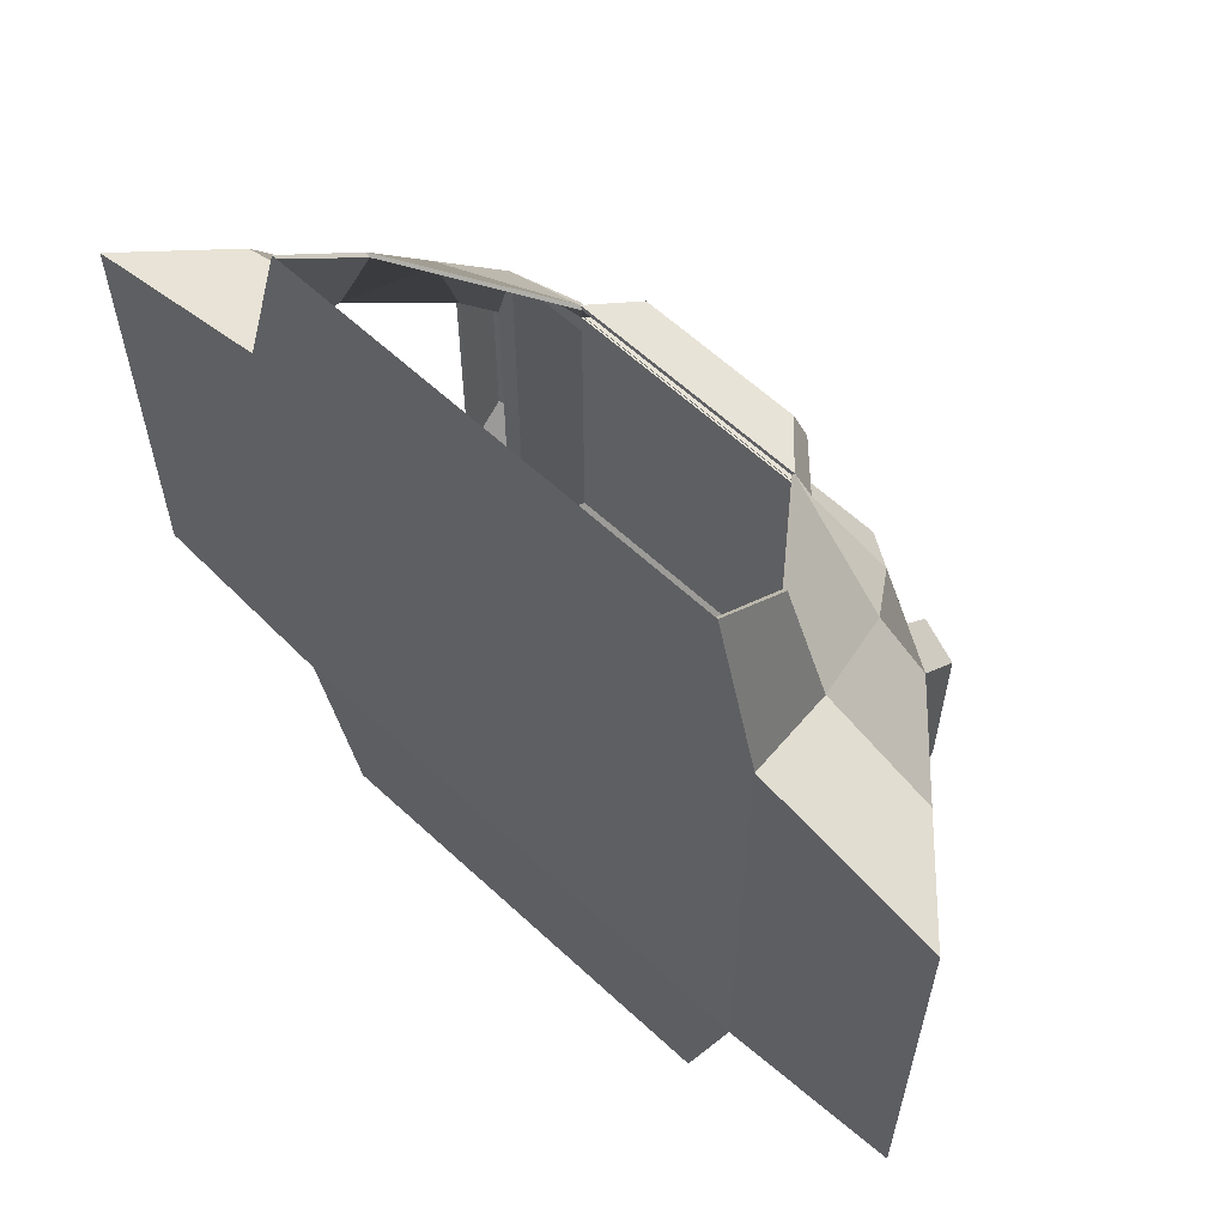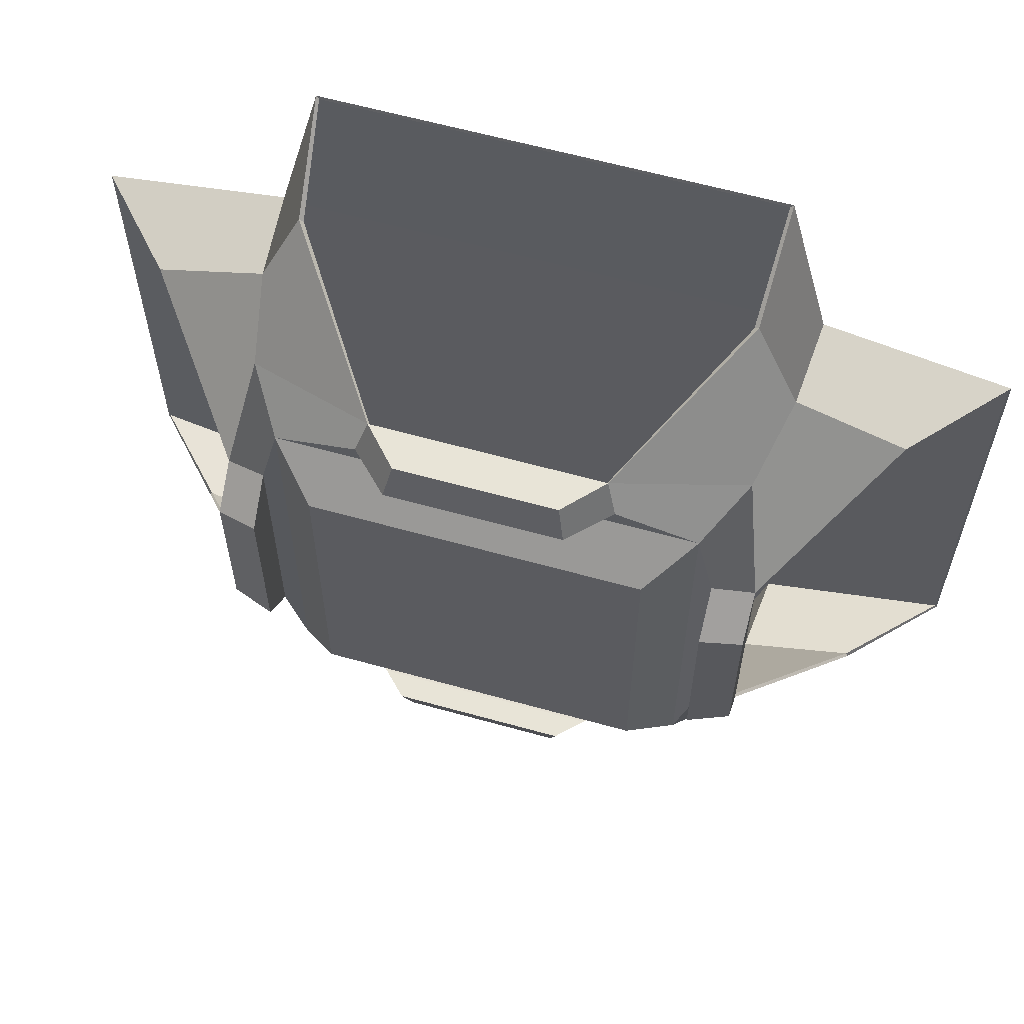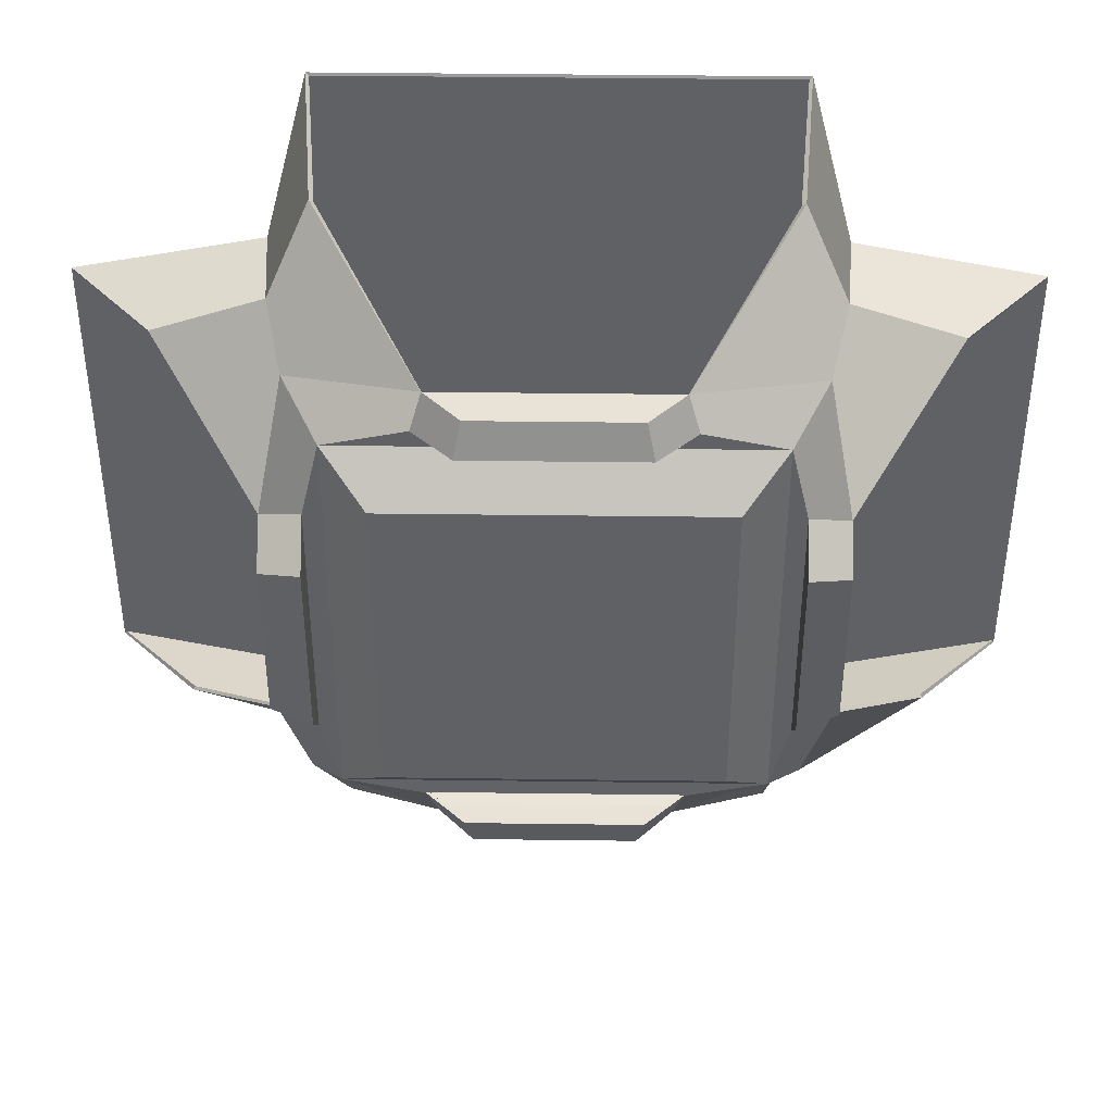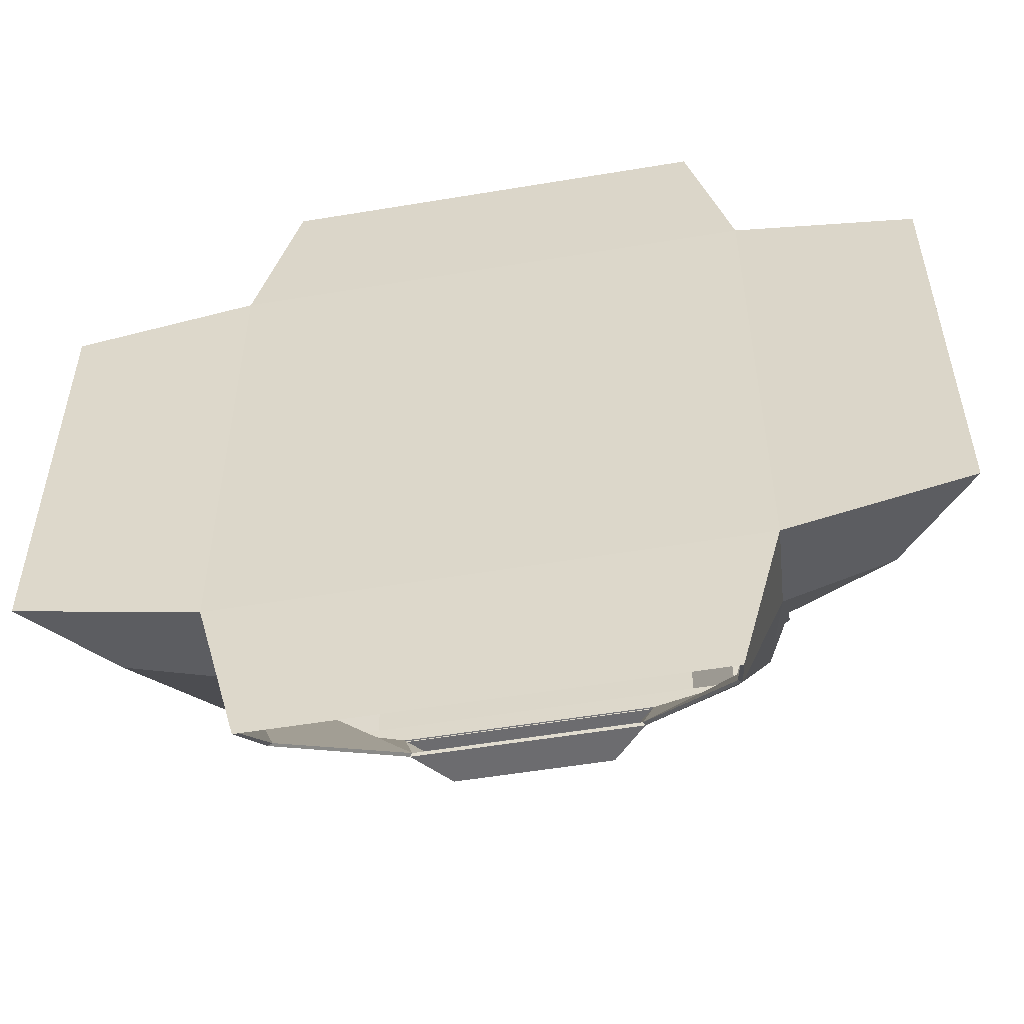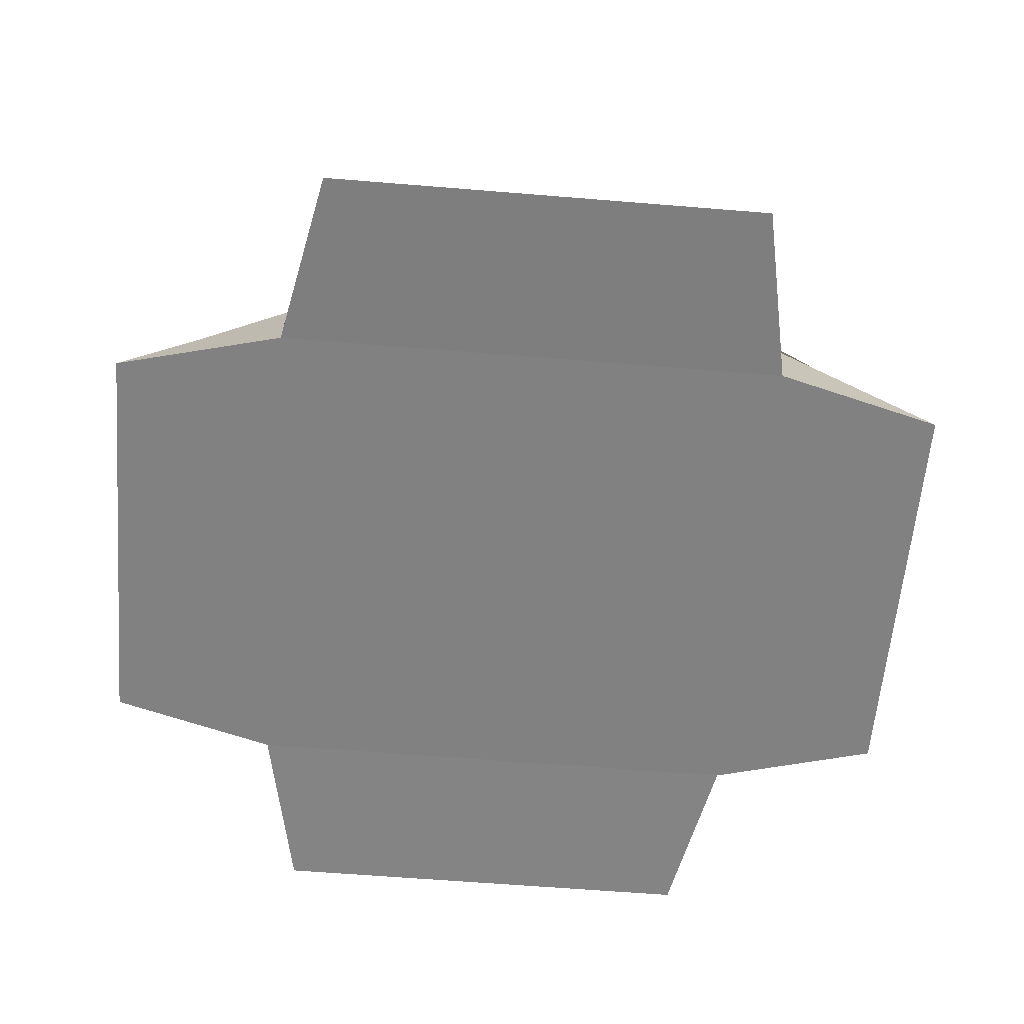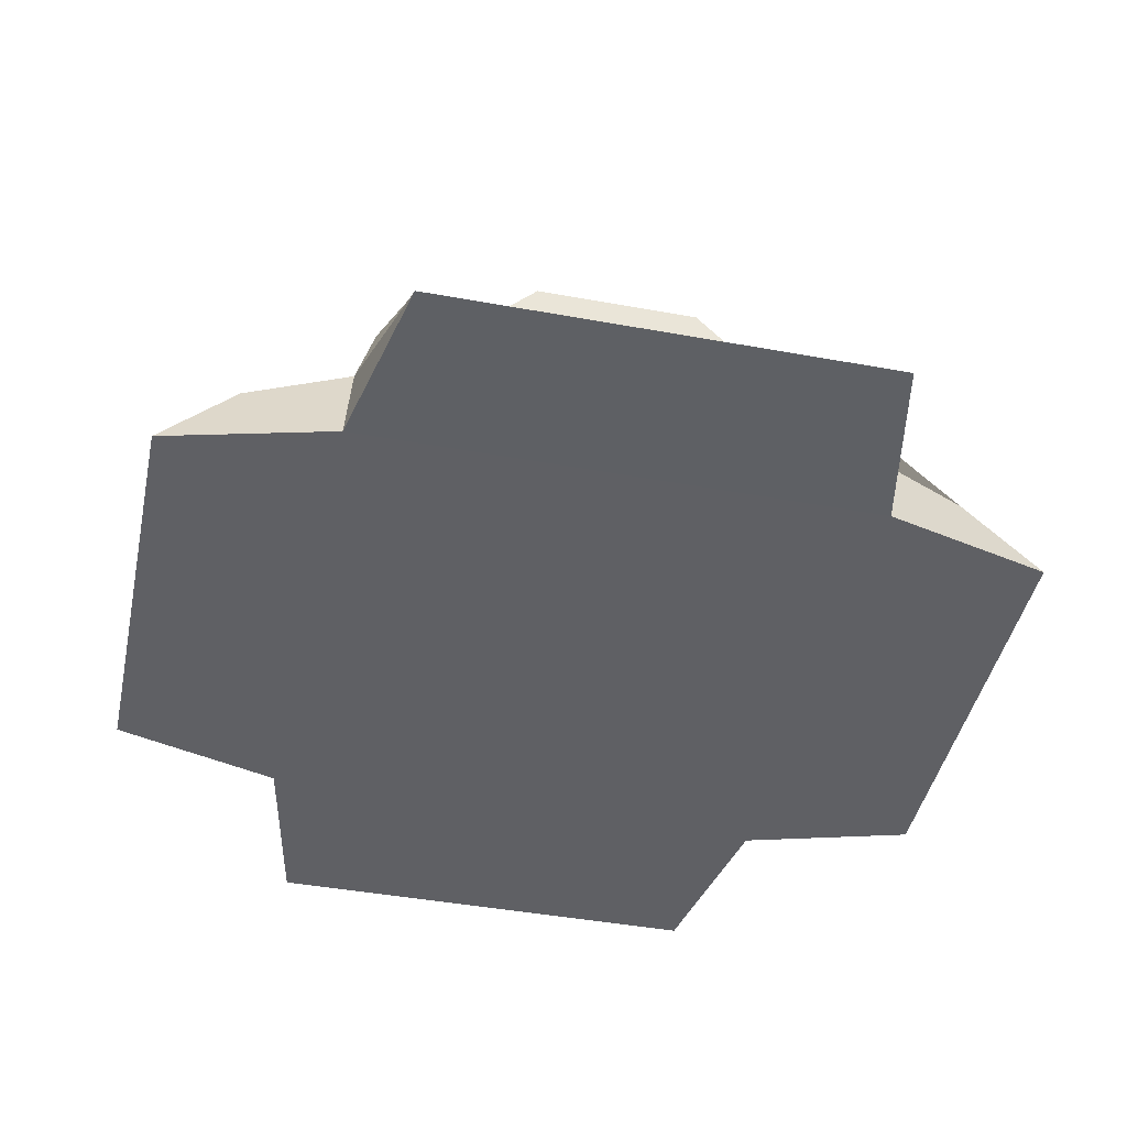
<metadata>
{"format":"obj","ext":"obj","renderer":"f3d","projection":"perspective","resolution":1024,"background":"white","views":[{"elev":61.5,"azim":43.3,"up":"+Z"},{"elev":61.4,"azim":-164.1,"up":"+Z"},{"elev":41.4,"azim":-179.1,"up":"+Z"},{"elev":-53.8,"azim":10.1,"up":"+Z"},{"elev":-60.4,"azim":-94.8,"up":"+Y"},{"elev":-43.8,"azim":77.9,"up":"+Y"}]}
</metadata>
<code>
o Cube
v 2.792 2 -2.819
v 5.233 -0.03902 -2.68
v 3.069 2.504 1.393
v 5.233 -0.03902 2.68
v -2.792 2 -2.819
v -5.233 -0.03902 -2.68
v -3.069 2.504 1.393
v -5.233 -0.03902 2.68
v 4.28 0.9928 -2.617
v -4.28 0.9928 2.617
v 4.28 0.9928 2.617
v -4.28 0.9928 -2.617
v 2.598 2.647 1.524
v -2.598 2.647 1.524
v 2.598 2.647 -1.524
v -2.598 2.647 -1.524
v 1.887 3.069 1.906
v -1.887 3.069 1.906
v 1.887 3.069 -1.906
v -1.887 3.069 -1.906
v -2.56 0.02452 -5.151
v -2.56 0.02452 5.151
v 2.499 0.9912 -4.269
v 2.56 0.02452 -5.151
v -2.499 0.9912 4.269
v -1.331 2.5 3.012
v 2.499 0.9912 4.269
v 2.56 0.02452 5.151
v -2.499 0.9912 -4.269
v 3.069 2.504 -1.393
v 2.792 2 2.819
v -3.069 2.504 -1.393
v 1.455 2.625 -2.612
v 1.455 2.625 2.612
v -1.455 2.625 2.612
v -1.455 2.625 -2.612
v 3.092 0 -3.123
v -3.092 0 -3.123
v 3.018 1 -3.048
v -3.018 1 3.048
v -2.792 2 2.819
v 3.018 1 3.048
v 3.092 0 3.123
v -3.018 1 -3.048
v -3.092 0 3.123
v 1.331 2.5 -3.012
v 1.331 2.5 3.012
v -1.331 2.5 -3.012
v 2.387 2.616 2.41
v -2.387 2.616 2.41
v -2.387 2.616 -2.41
v 2.387 2.616 -2.41
v 0.9165 2.954 3.012
v -0.9165 2.954 3.012
v 3.069 2.958 -0.9752
v 3.069 2.958 0.9752
v -3.069 2.958 0.9752
v -3.069 2.958 -0.9752
v -0.9165 2.954 -3.012
v 0.9165 2.954 -3.012
v 2.598 3.101 -1.067
v 2.598 3.101 1.067
v -2.598 3.101 1.067
v -2.598 3.101 -1.067
v 1.002 3.079 2.612
v -1.002 3.079 2.612
v -1.002 3.079 -2.612
v 1.002 3.079 -2.612
v 2.753 1.994 -2.777
v 5.207 -0.02639 -2.642
v 3.019 2.499 1.364
v 5.207 -0.02639 2.642
v -2.753 1.994 -2.777
v -5.207 -0.02639 -2.642
v -3.019 2.499 1.364
v -5.207 -0.02639 2.642
v 4.252 0.9899 -2.564
v -4.252 0.9899 2.564
v 4.252 0.9899 2.564
v -4.252 0.9899 -2.564
v 2.596 2.631 1.491
v -2.596 2.631 1.491
v 2.596 2.631 -1.491
v -2.596 2.631 -1.491
v 1.859 3.054 1.878
v -1.859 3.054 1.878
v 1.859 3.054 -1.878
v -1.859 3.054 -1.878
v -2.524 0.03645 -5.12
v -2.524 0.03645 5.12
v 2.45 0.9883 -4.237
v 2.524 0.03645 -5.12
v -2.45 0.9883 4.237
v -1.305 2.495 2.96
v 2.45 0.9883 4.237
v 2.524 0.03645 5.12
v -2.45 0.9883 -4.237
v 3.019 2.499 -1.364
v 2.753 1.994 2.777
v -3.019 2.499 -1.364
v 1.425 2.608 -2.599
v 1.425 2.608 2.599
v -1.425 2.608 2.599
v -1.425 2.608 -2.599
v 3.068 0.01589 -3.096
v -3.068 0.01589 -3.096
v 2.978 0.9968 -3.004
v -2.978 0.9968 3.004
v -2.753 1.994 2.777
v 2.978 0.9968 3.004
v 3.068 0.01589 3.096
v -2.978 0.9968 -3.004
v -3.068 0.01589 3.096
v 1.305 2.495 -2.96
v 1.305 2.495 2.96
v -1.305 2.495 -2.96
v 2.351 2.607 2.372
v -2.351 2.607 2.372
v -2.351 2.607 -2.372
v 2.351 2.607 -2.372
v 0.8939 2.946 2.961
v -0.8939 2.946 2.961
v 3.019 2.95 -0.9517
v 3.019 2.95 0.9517
v -3.019 2.95 0.9517
v -3.019 2.95 -0.9517
v -0.8939 2.946 -2.961
v 0.8939 2.946 -2.961
v 2.616 3.085 -1.037
v 2.616 3.085 1.037
v -2.616 3.085 1.037
v -2.616 3.085 -1.037
v 0.9723 3.062 2.63
v -0.9723 3.062 2.63
v -0.9723 3.062 -2.63
v 0.9723 3.062 -2.63
f 7 14 63 57
f 38 37 43 45
f 51 50 18 20
f 3 30 55 56
f 14 16 64 63
f 26 47 53 54
f 19 20 18 17
f 50 49 17 18
f 52 51 20 19
f 49 52 19 17
f 8 6 38 45
f 9 2 37 39
f 7 10 40 41
f 4 11 42 43
f 6 12 44 38
f 2 4 43 37
f 30 9 39 1
f 10 8 45 40
f 11 3 31 42
f 12 32 5 44
f 13 15 52 49
f 16 14 50 51
f 14 7 41 50
f 32 16 51 5
f 15 30 1 52
f 3 13 49 31
f 21 24 37 38
f 24 23 39 37
f 25 26 41 40
f 27 28 43 42
f 29 21 38 44
f 28 22 45 43
f 23 46 1 39
f 22 25 40 45
f 47 27 42 31
f 48 29 44 5
f 35 34 49 50
f 33 36 51 52
f 26 35 50 41
f 36 48 5 51
f 46 33 52 1
f 34 47 31 49
f 58 57 63 64
f 56 55 61 62
f 60 59 67 68
f 54 53 65 66
f 34 35 66 65
f 16 32 58 64
f 36 33 68 67
f 32 7 57 58
f 30 15 61 55
f 35 26 54 66
f 46 48 59 60
f 13 3 56 62
f 48 36 67 59
f 33 46 60 68
f 47 34 65 53
f 15 13 62 61
f 75 125 131 82
f 106 113 111 105
f 119 88 86 118
f 71 124 123 98
f 82 131 132 84
f 94 122 121 115
f 87 85 86 88
f 118 86 85 117
f 120 87 88 119
f 117 85 87 120
f 76 113 106 74
f 77 107 105 70
f 75 109 108 78
f 72 111 110 79
f 74 106 112 80
f 70 105 111 72
f 98 69 107 77
f 78 108 113 76
f 79 110 99 71
f 80 112 73 100
f 81 117 120 83
f 84 119 118 82
f 82 118 109 75
f 100 73 119 84
f 83 120 69 98
f 71 99 117 81
f 89 106 105 92
f 92 105 107 91
f 93 108 109 94
f 95 110 111 96
f 97 112 106 89
f 96 111 113 90
f 91 107 69 114
f 90 113 108 93
f 115 99 110 95
f 116 73 112 97
f 103 118 117 102
f 101 120 119 104
f 94 109 118 103
f 104 119 73 116
f 114 69 120 101
f 102 117 99 115
f 126 132 131 125
f 124 130 129 123
f 128 136 135 127
f 122 134 133 121
f 102 133 134 103
f 84 132 126 100
f 104 135 136 101
f 100 126 125 75
f 98 123 129 83
f 103 134 122 94
f 114 128 127 116
f 81 130 124 71
f 116 127 135 104
f 101 136 128 114
f 115 121 133 102
f 83 129 130 81
f 47 26 94 115
f 30 3 71 98
f 7 32 100 75
f 48 46 114 116
f 6 8 76 74
f 2 9 77 70
f 10 7 75 78
f 11 4 72 79
f 12 6 74 80
f 4 2 70 72
f 9 30 98 77
f 8 10 78 76
f 3 11 79 71
f 32 12 80 100
f 24 21 89 92
f 23 24 92 91
f 26 25 93 94
f 28 27 95 96
f 21 29 97 89
f 22 28 96 90
f 46 23 91 114
f 25 22 90 93
f 27 47 115 95
f 29 48 116 97

</code>
